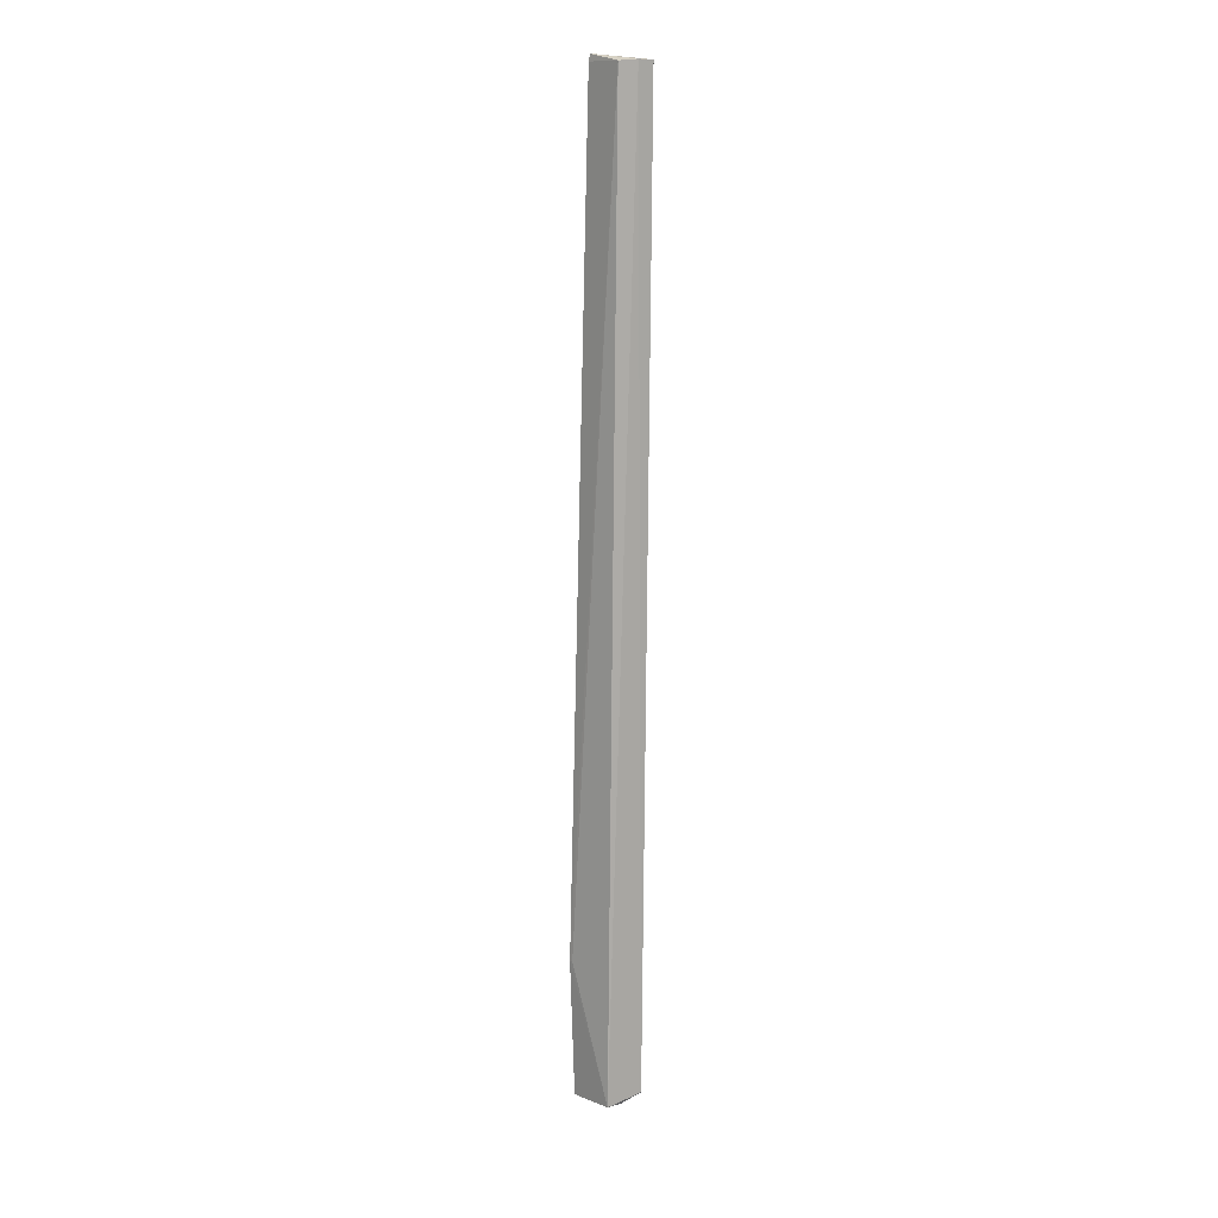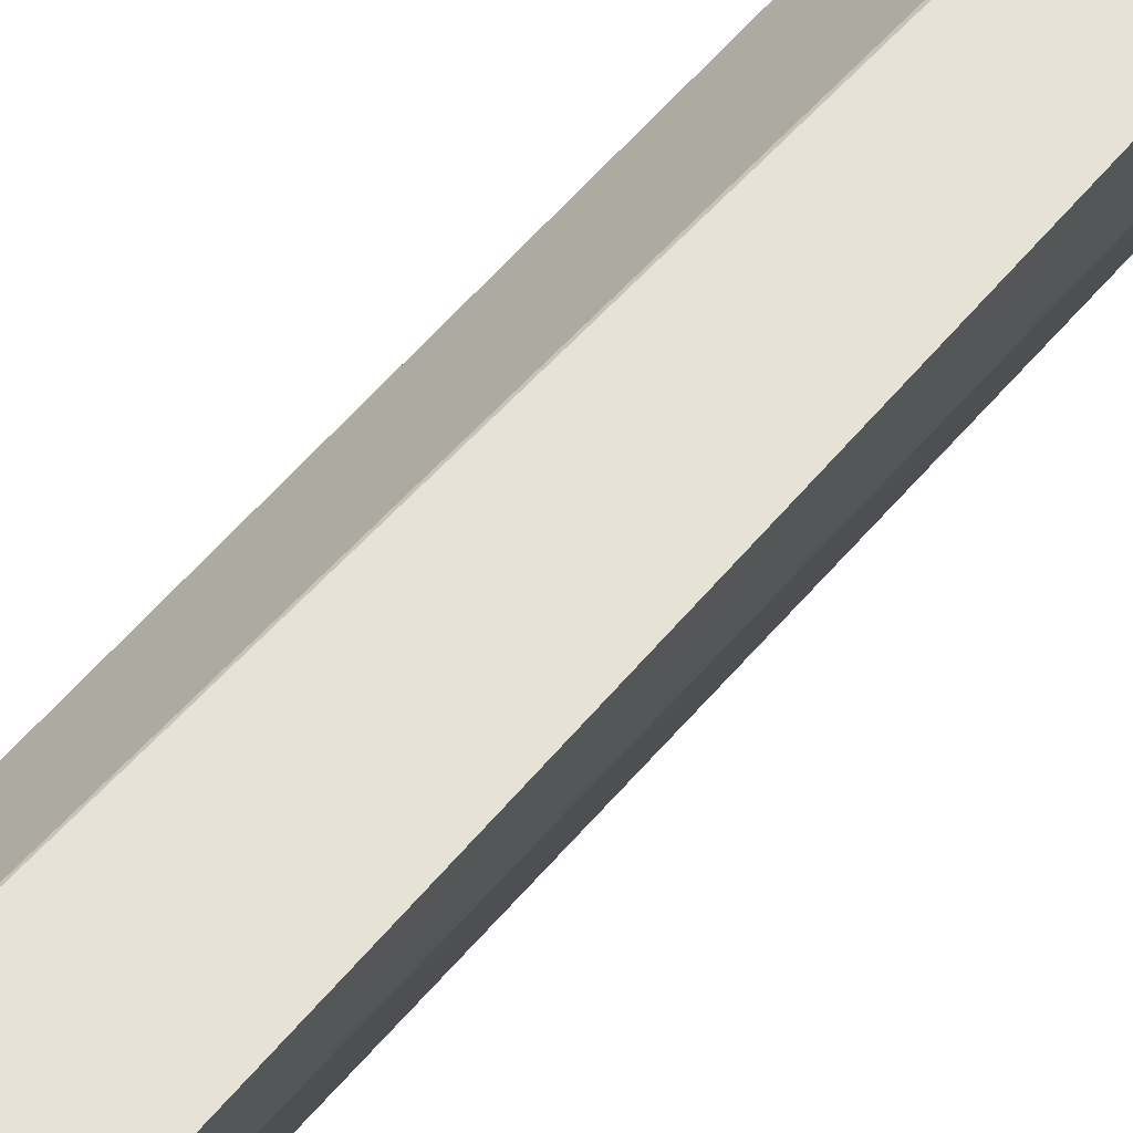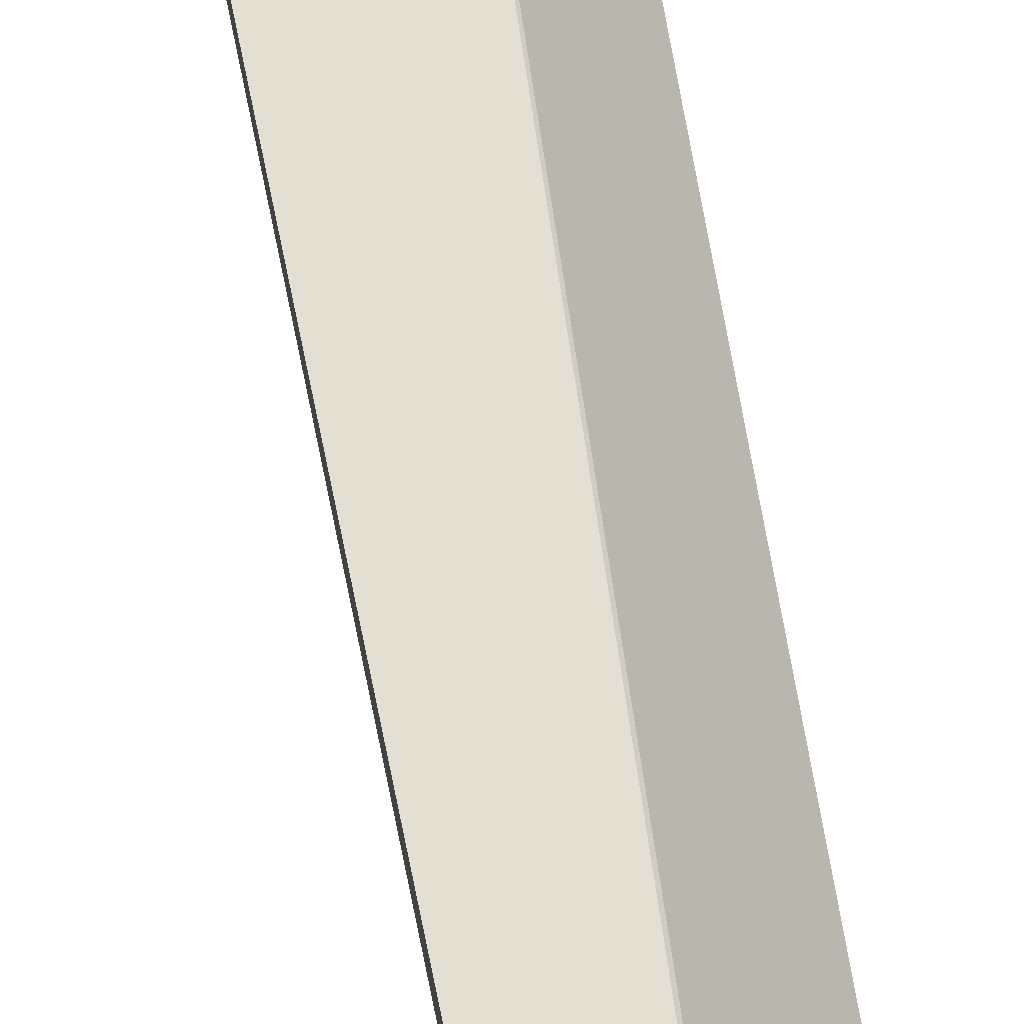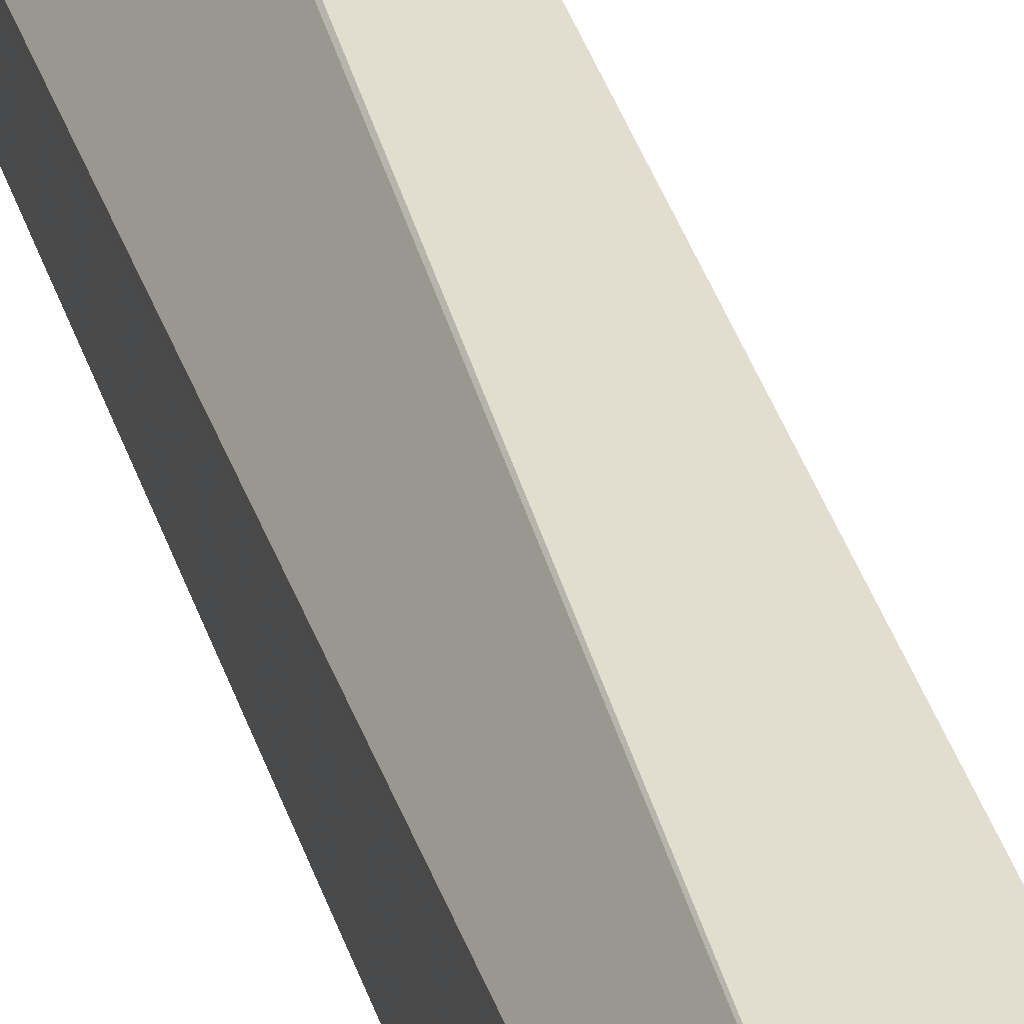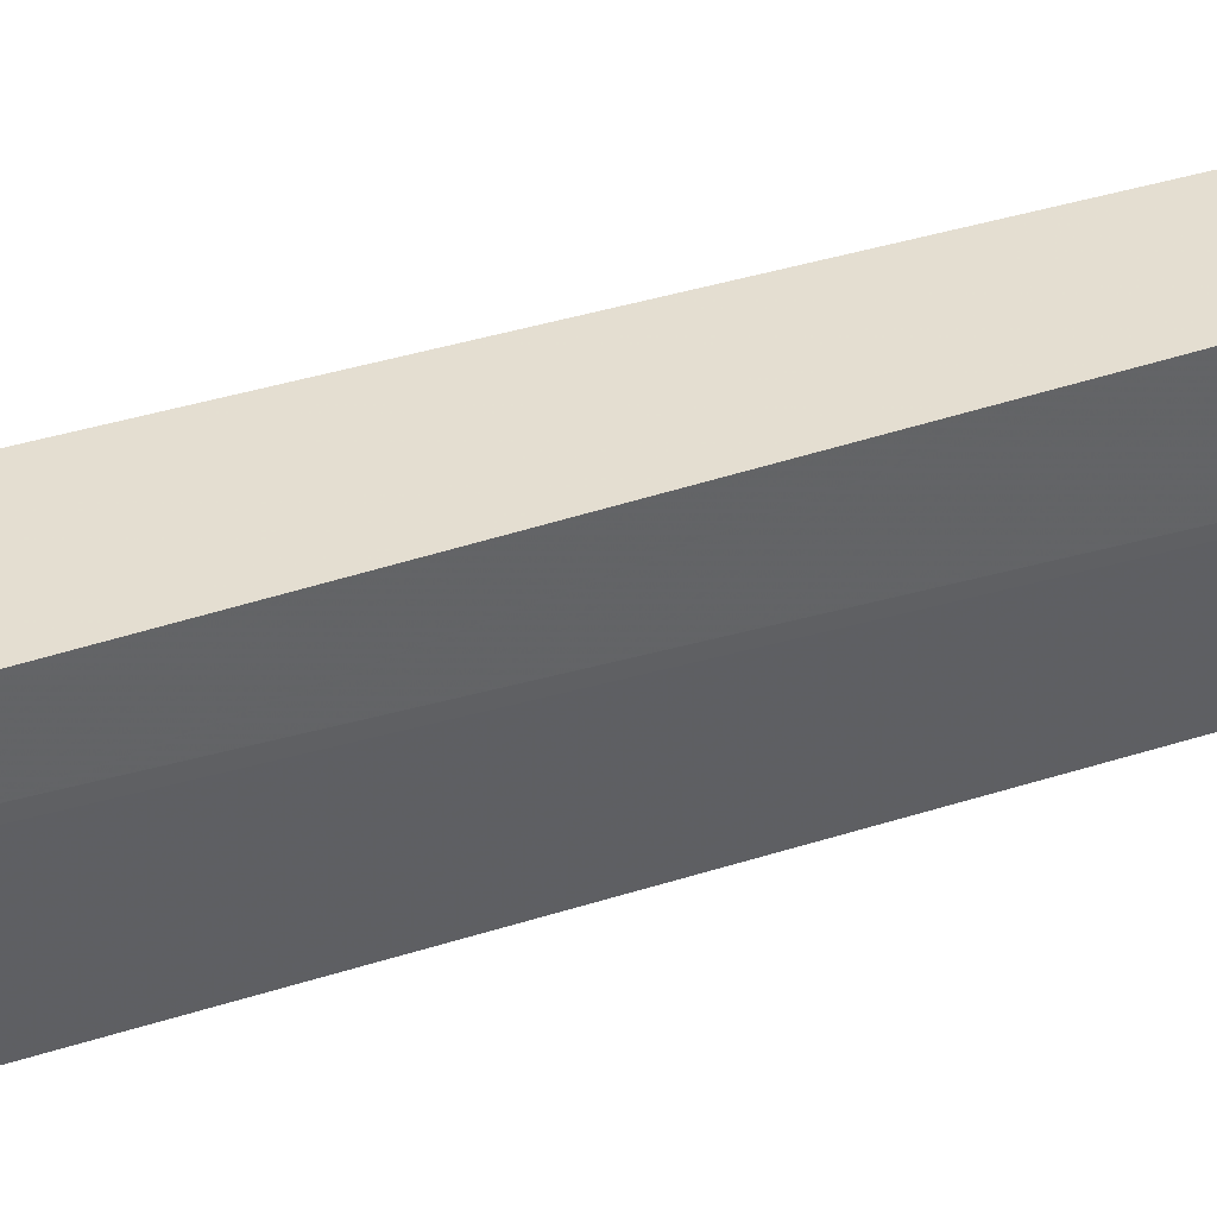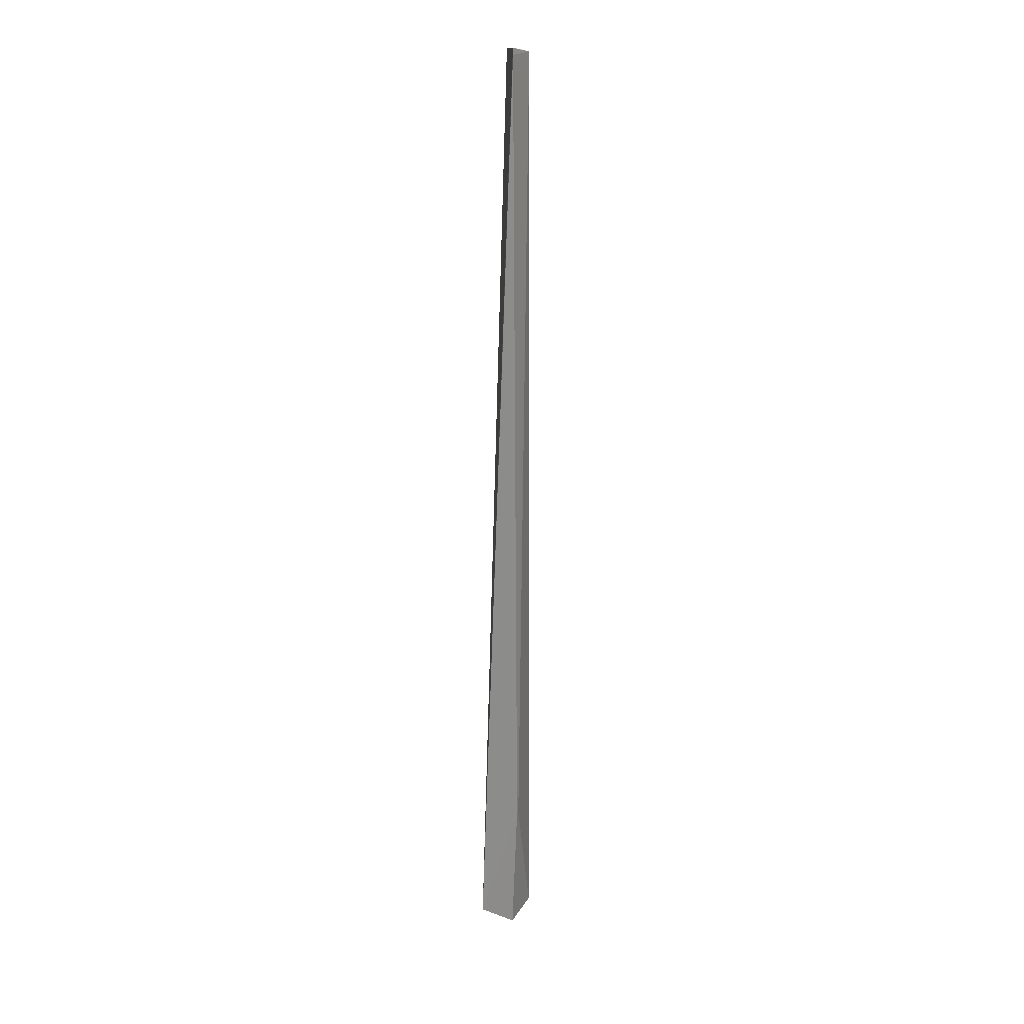
<metadata>
{"format":"obj","ext":"obj","renderer":"f3d","projection":"perspective","resolution":1024,"background":"white","views":[{"elev":13.7,"azim":-39.2,"up":"+Z"},{"elev":65.5,"azim":-138.6,"up":"+Y"},{"elev":66.3,"azim":-10.1,"up":"+Y"},{"elev":36.1,"azim":164.9,"up":"+Y"},{"elev":38.3,"azim":-113.6,"up":"+Y"},{"elev":19.6,"azim":-151.9,"up":"+Z"}]}
</metadata>
<code>
v -0.03462 -0.03051 0.1223
v -0.03066 -0.03634 0.1216
v -0.03083 -0.02839 0.001143
v -0.03568 -0.02845 0.0007196
v -0.03529 -0.03427 0.001139
v -0.03637 -0.02853 0.01819
v -0.0345 -0.03508 0.1215
v -0.0309 -0.03524 0.002127
v -0.03321 -0.03433 0.001038
v -0.03472 -0.03038 0.1215
v -0.03259 -0.03614 0.1217
v -0.03634 -0.02895 0.01828
v -0.03066 -0.03619 0.1121
v -0.03096 -0.03231 0.001267
f 1 2 3
f 6 3 4
f 6 4 5
f 9 5 4
f 9 4 3
f 9 8 5
f 10 1 3
f 10 3 6
f 10 7 1
f 10 6 7
f 11 7 5
f 11 2 1
f 11 1 7
f 11 8 2
f 11 5 8
f 12 7 6
f 12 6 5
f 12 5 7
f 13 8 3
f 13 3 2
f 13 2 8
f 14 9 3
f 14 3 8
f 14 8 9

</code>
